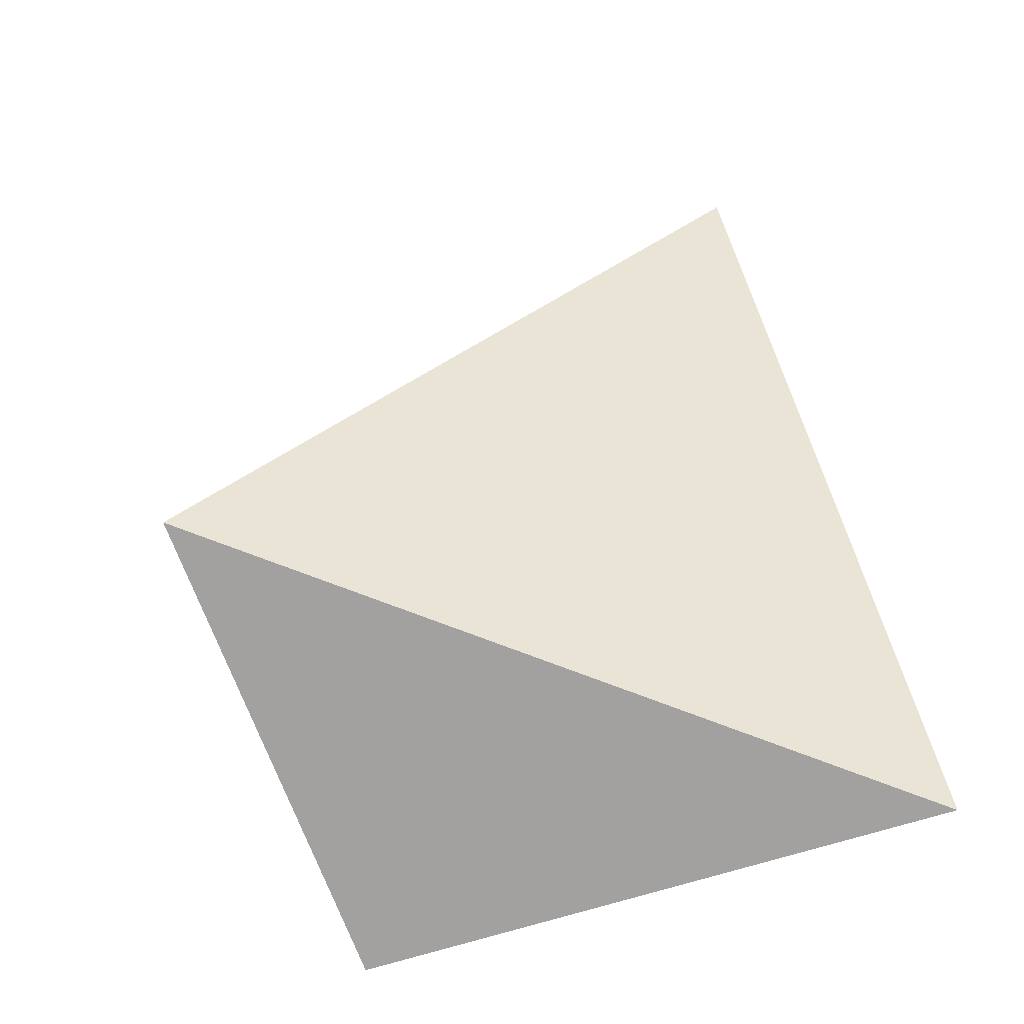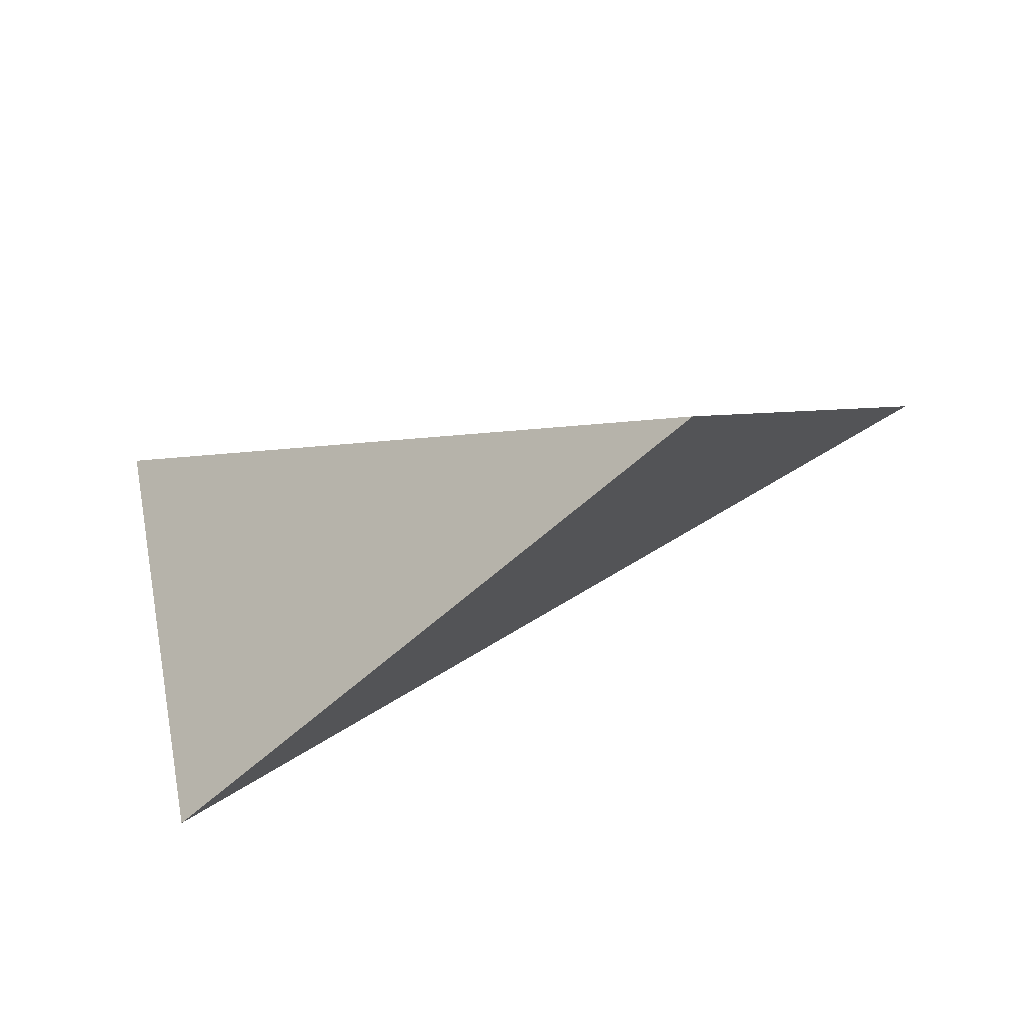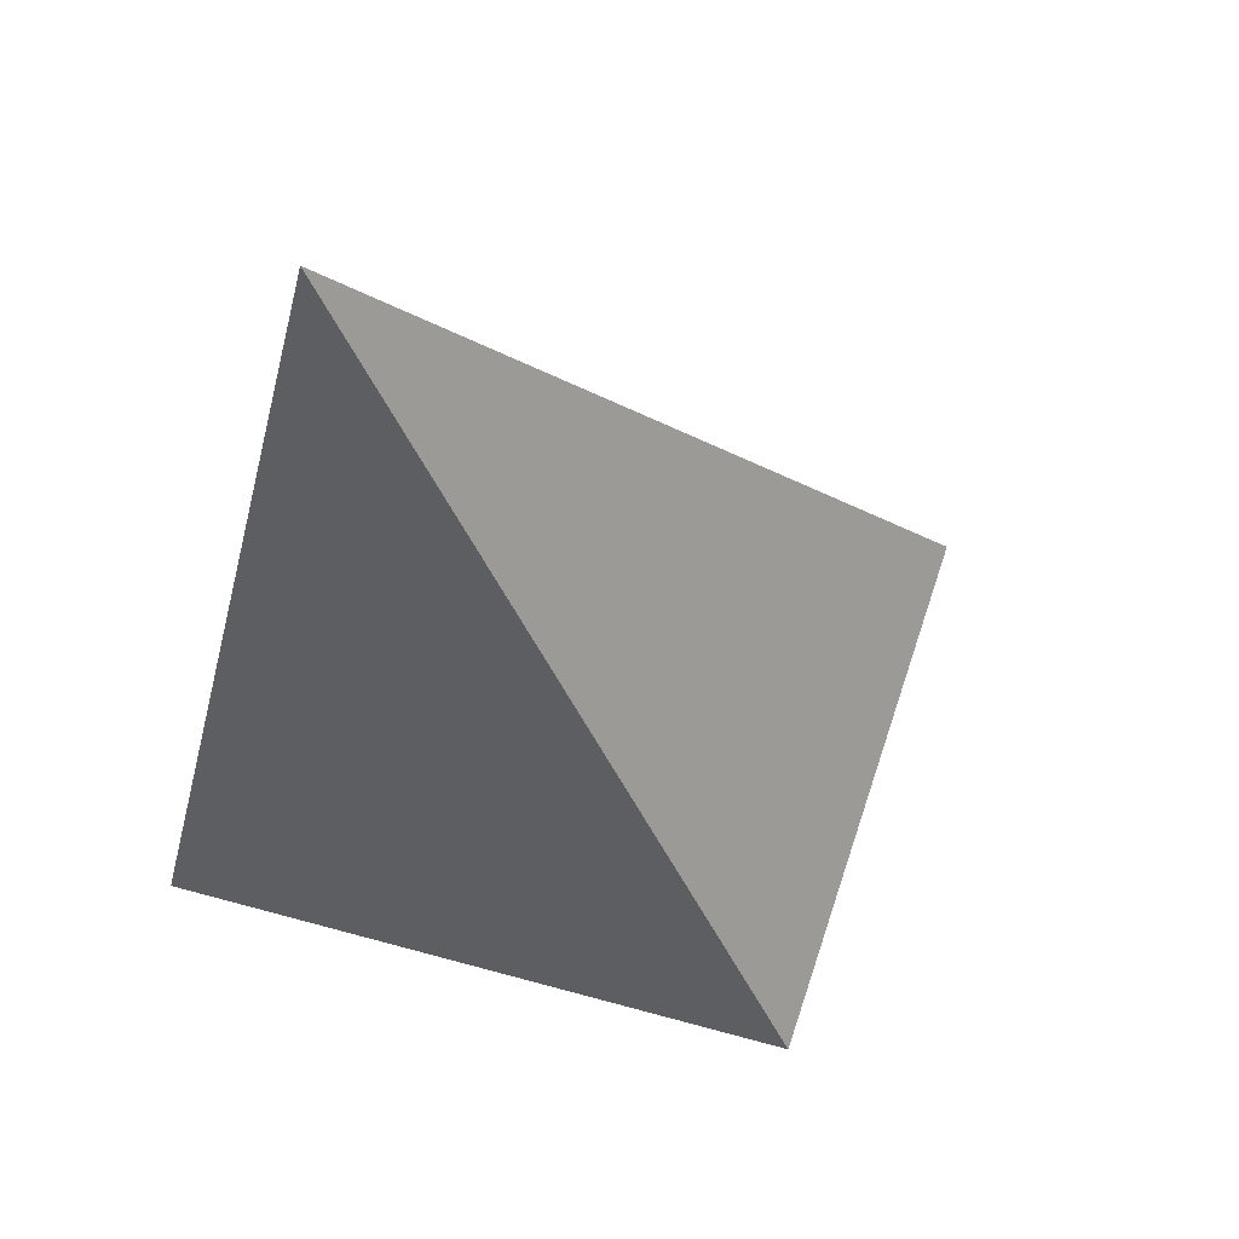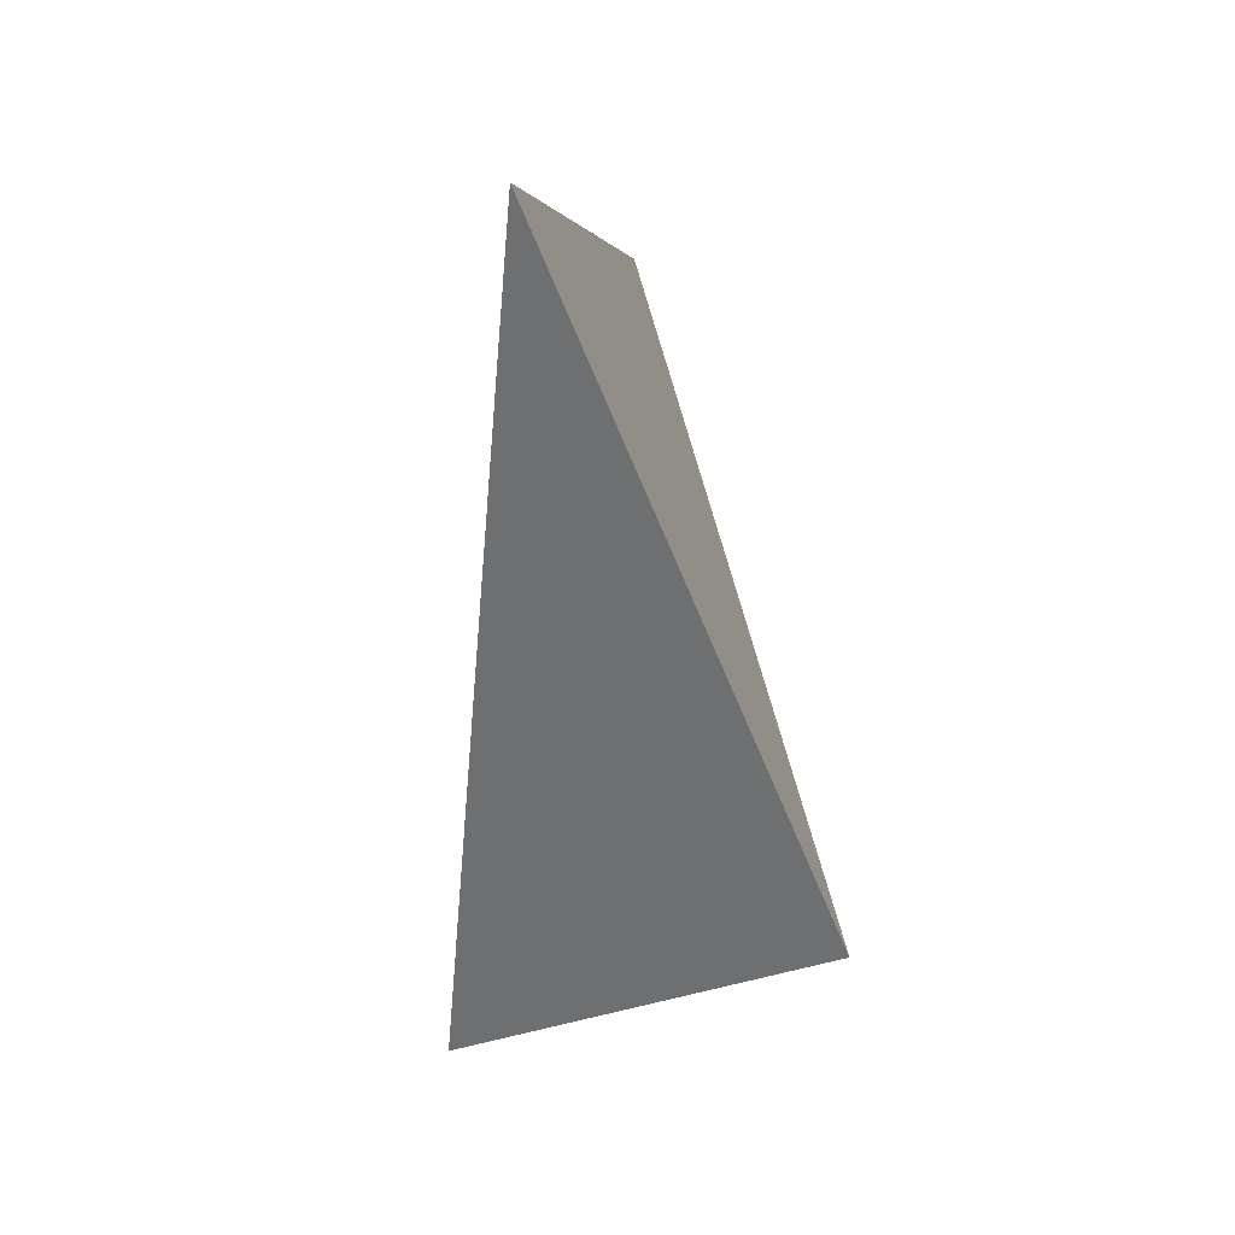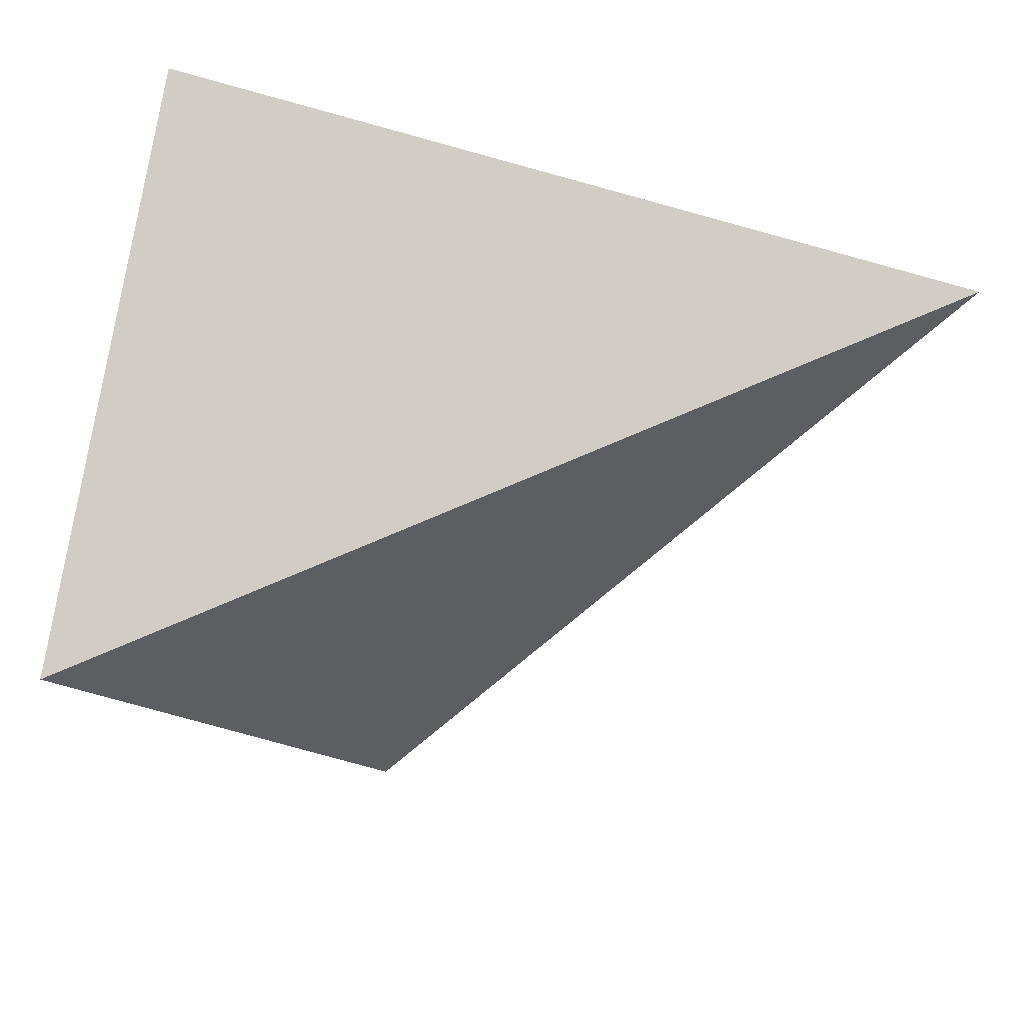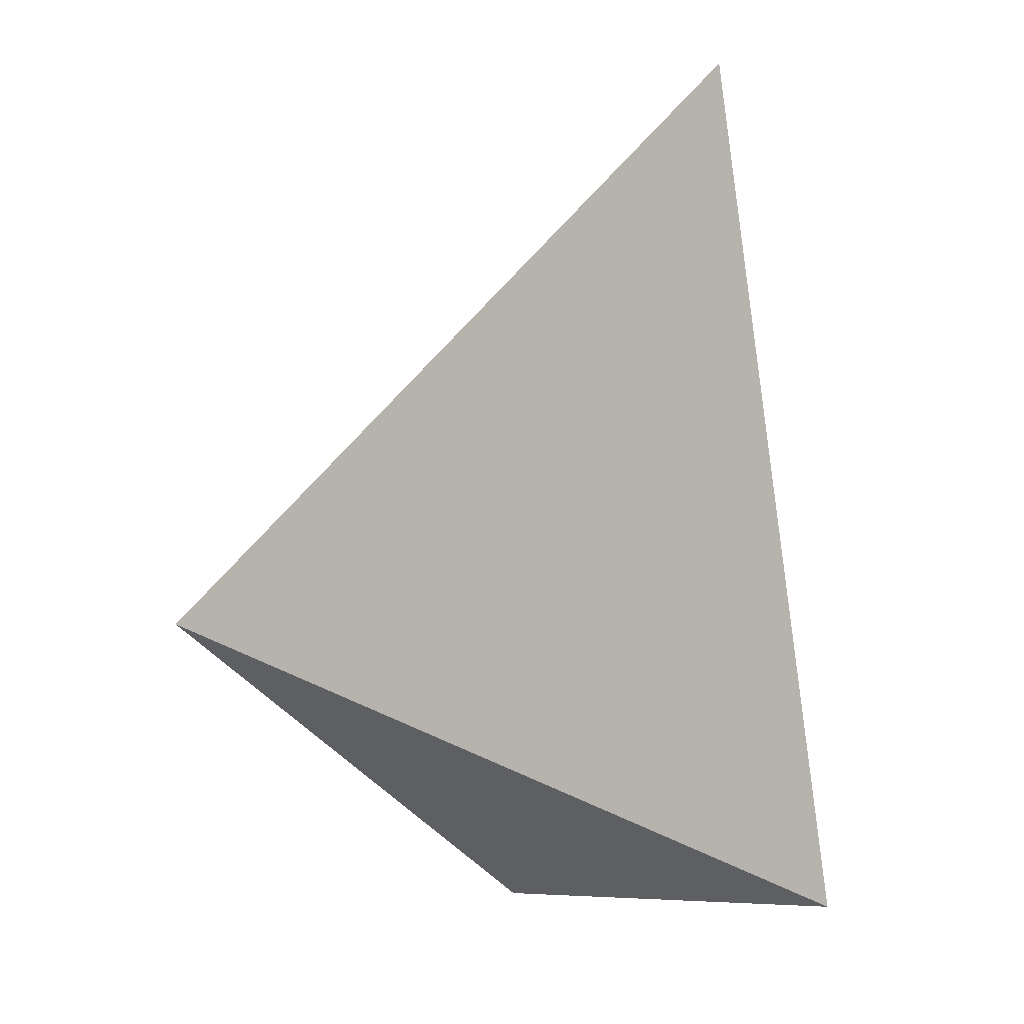
<metadata>
{"format":"obj","ext":"obj","renderer":"f3d","projection":"perspective","resolution":1024,"background":"white","views":[{"elev":-31.5,"azim":-24.6,"up":"+Y"},{"elev":13.8,"azim":31.4,"up":"+Z"},{"elev":46.2,"azim":150.1,"up":"+Y"},{"elev":-73.7,"azim":72.5,"up":"+Y"},{"elev":-54.9,"azim":88.0,"up":"+Z"},{"elev":2.2,"azim":19.9,"up":"+Y"}]}
</metadata>
<code>
v 1.226 1.945 -0.6746
v 1.488 2.706 -0.4562
v 0.9627 2.217 -0.4769
v 1.61 2.027 -0.3353
f 2 1 3
f 3 1 4
f 4 1 2
f 4 2 3

</code>
